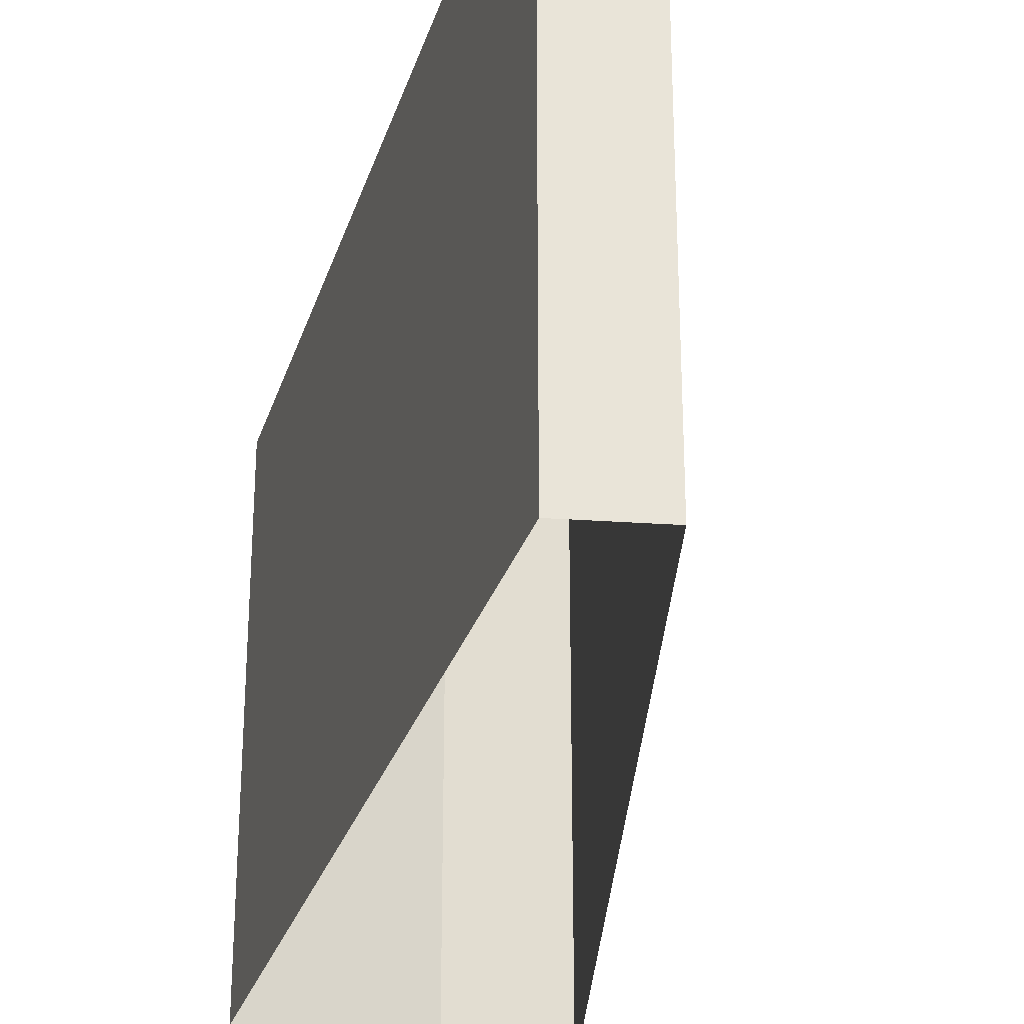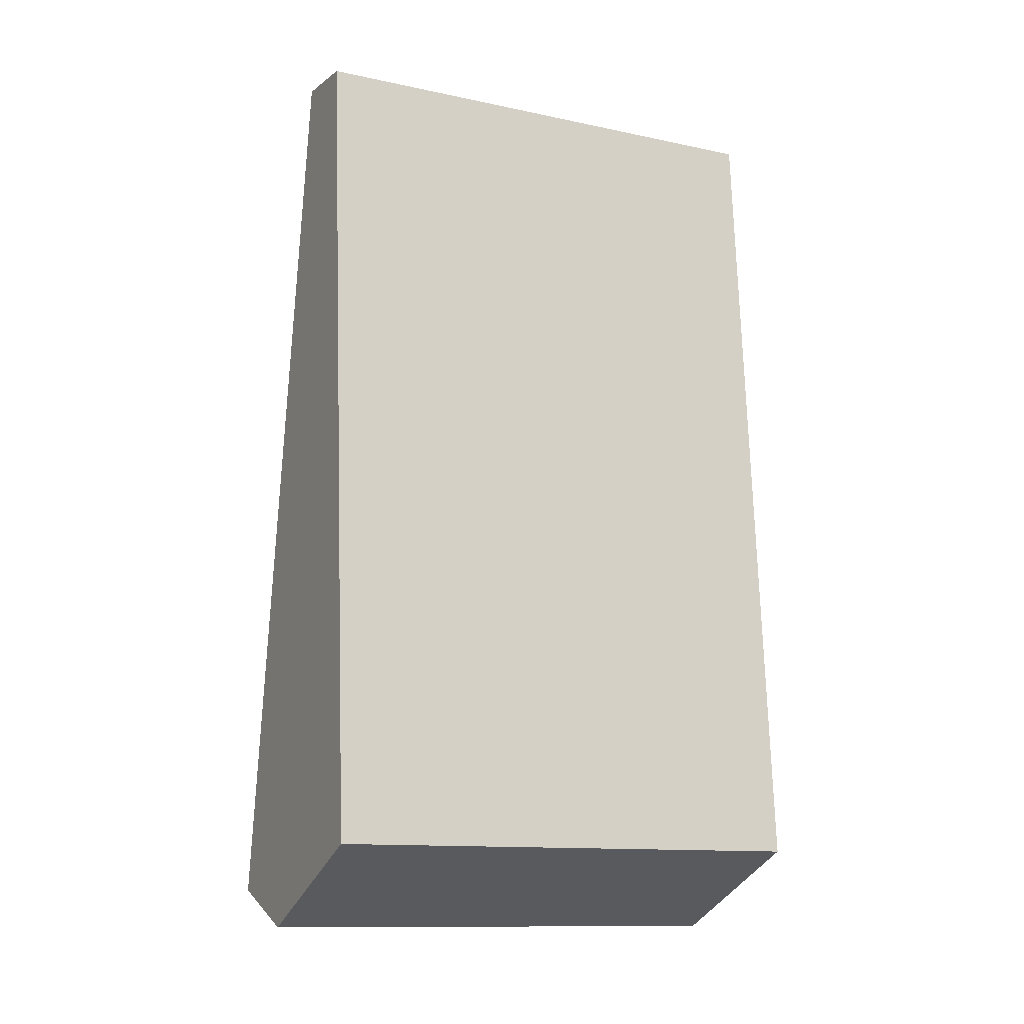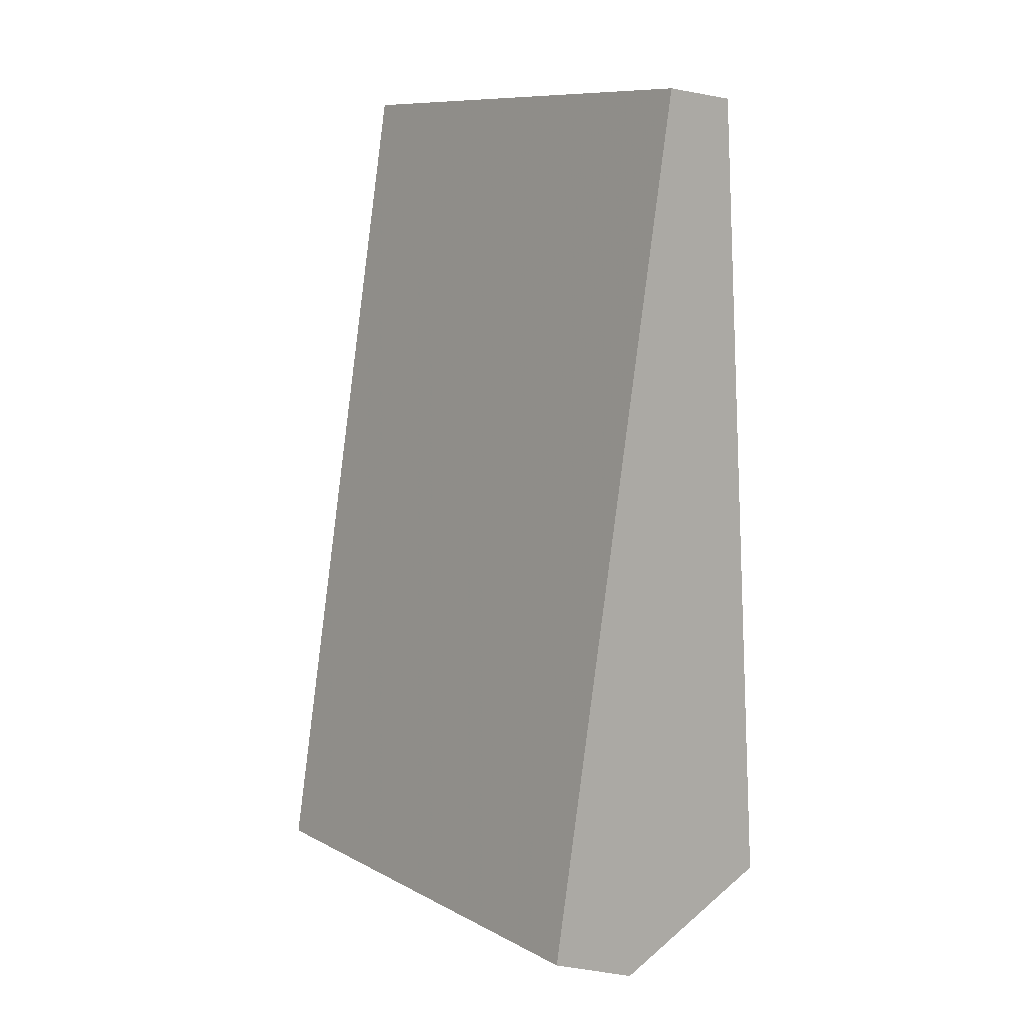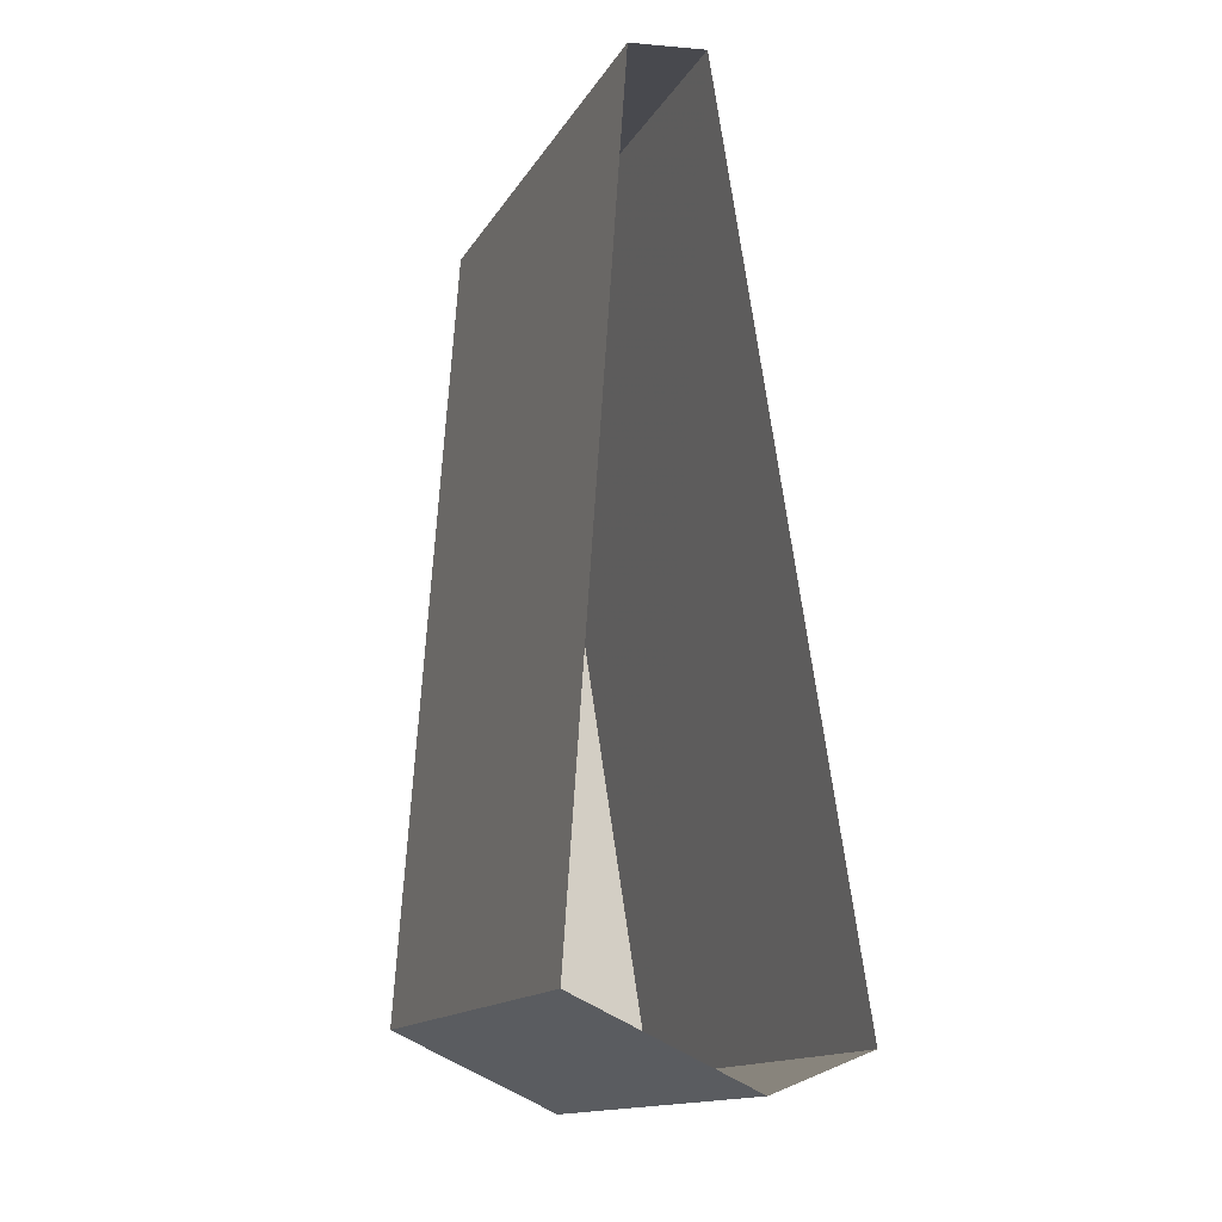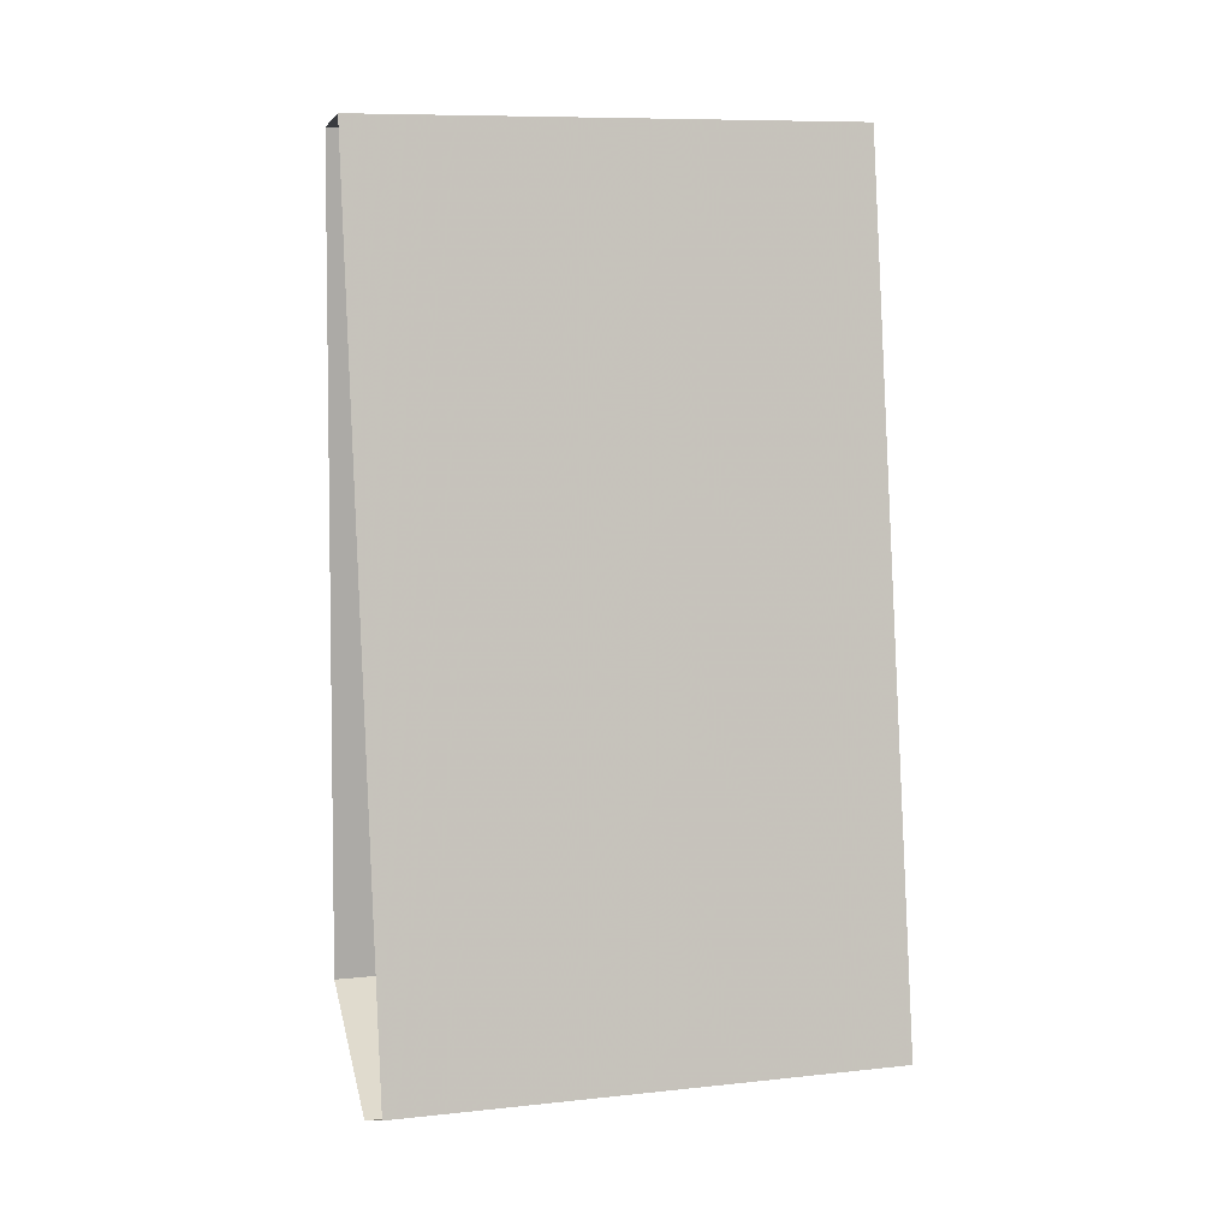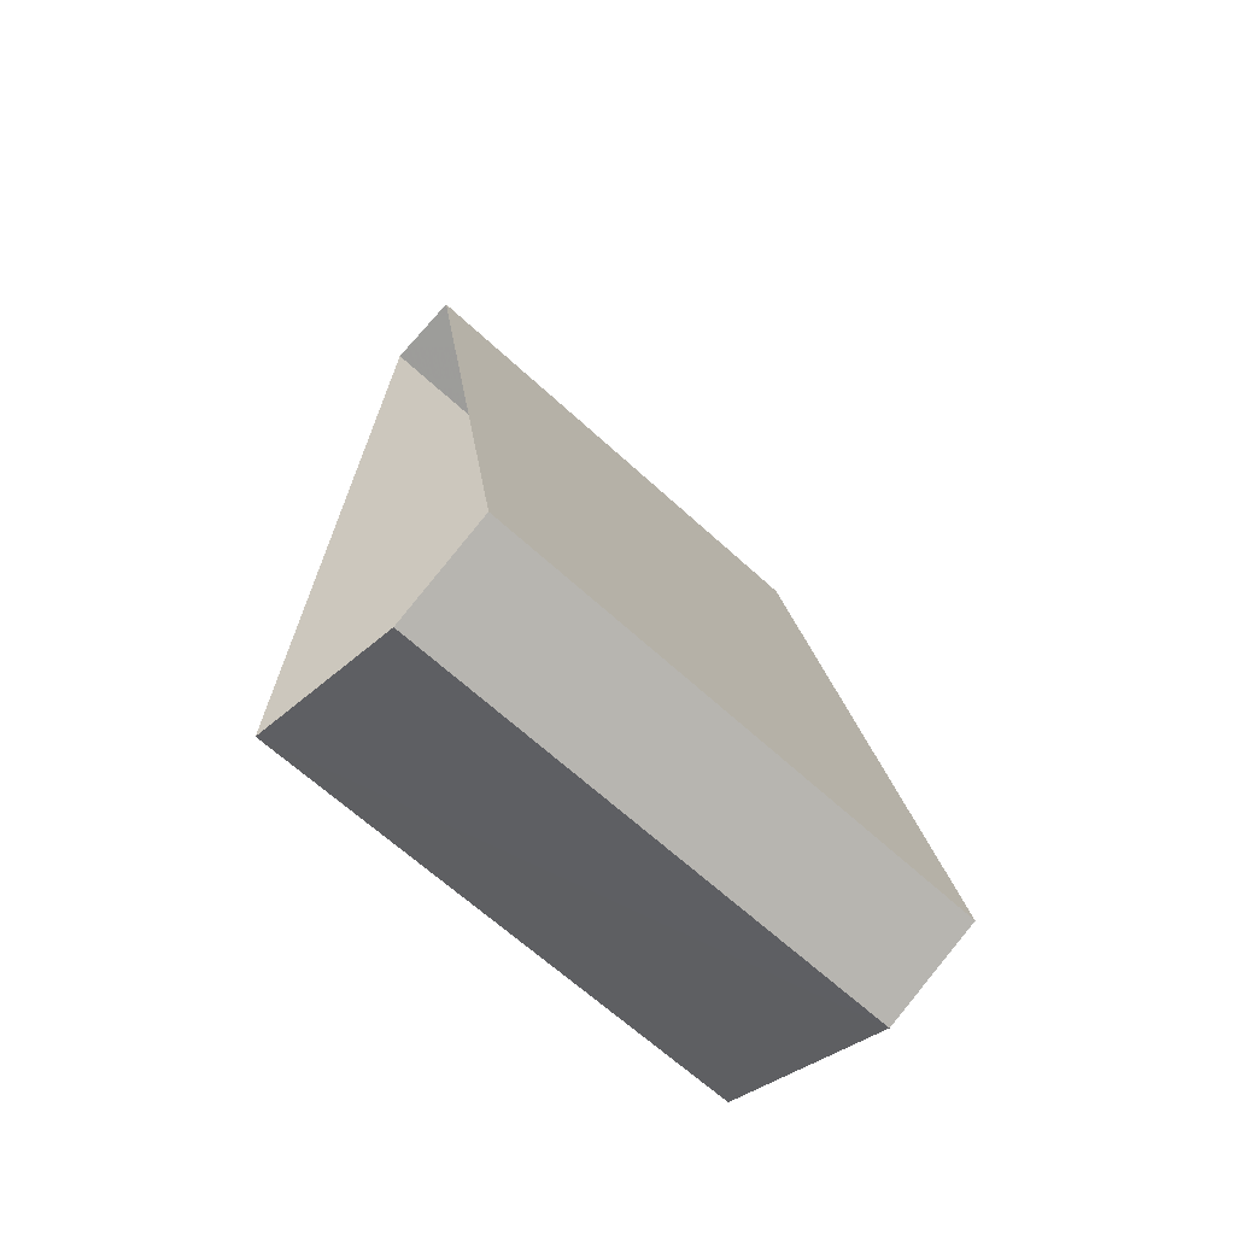
<metadata>
{"format":"obj","ext":"obj","renderer":"f3d","projection":"perspective","resolution":1024,"background":"white","views":[{"elev":-28.6,"azim":168.2,"up":"+Z"},{"elev":-12.3,"azim":63.5,"up":"+Y"},{"elev":10.1,"azim":-37.7,"up":"+Y"},{"elev":-14.6,"azim":159.3,"up":"+Y"},{"elev":9.3,"azim":-105.7,"up":"+Y"},{"elev":-65.7,"azim":-132.7,"up":"+Y"}]}
</metadata>
<code>
v -1.237e+04 -3.399e+04 36.88
v -1.237e+04 -3.4e+04 36.88
v -1.237e+04 -3.399e+04 36.88
v -1.237e+04 -3.4e+04 36.88
v -1.237e+04 -3.4e+04 36.88
v -1.237e+04 -3.399e+04 47.4
v -1.237e+04 -3.399e+04 47.4
v -1.237e+04 -3.4e+04 47.4
v -1.237e+04 -3.4e+04 47.4
v -1.237e+04 -3.4e+04 47.4
f 1 2 3
f 3 2 4
f 2 5 4
f 6 7 8
f 8 9 10
f 8 7 9
f 8 2 1
f 6 8 1
f 10 5 2
f 8 10 2
f 10 4 5
f 10 9 4
f 9 3 4
f 9 7 3
f 7 1 3
f 7 6 1

</code>
